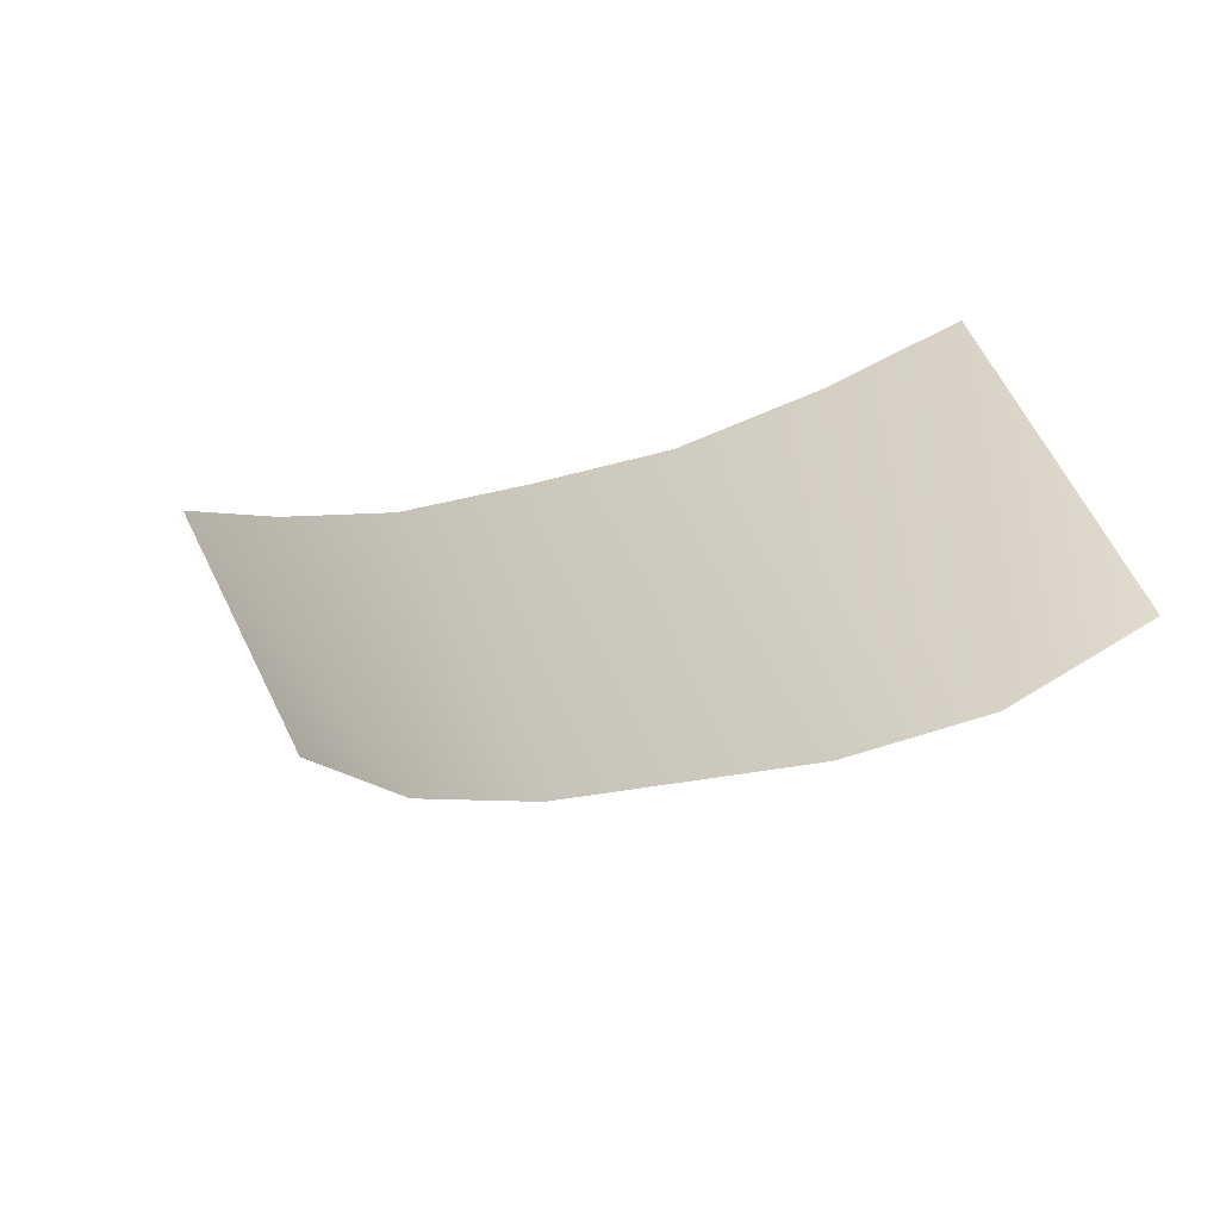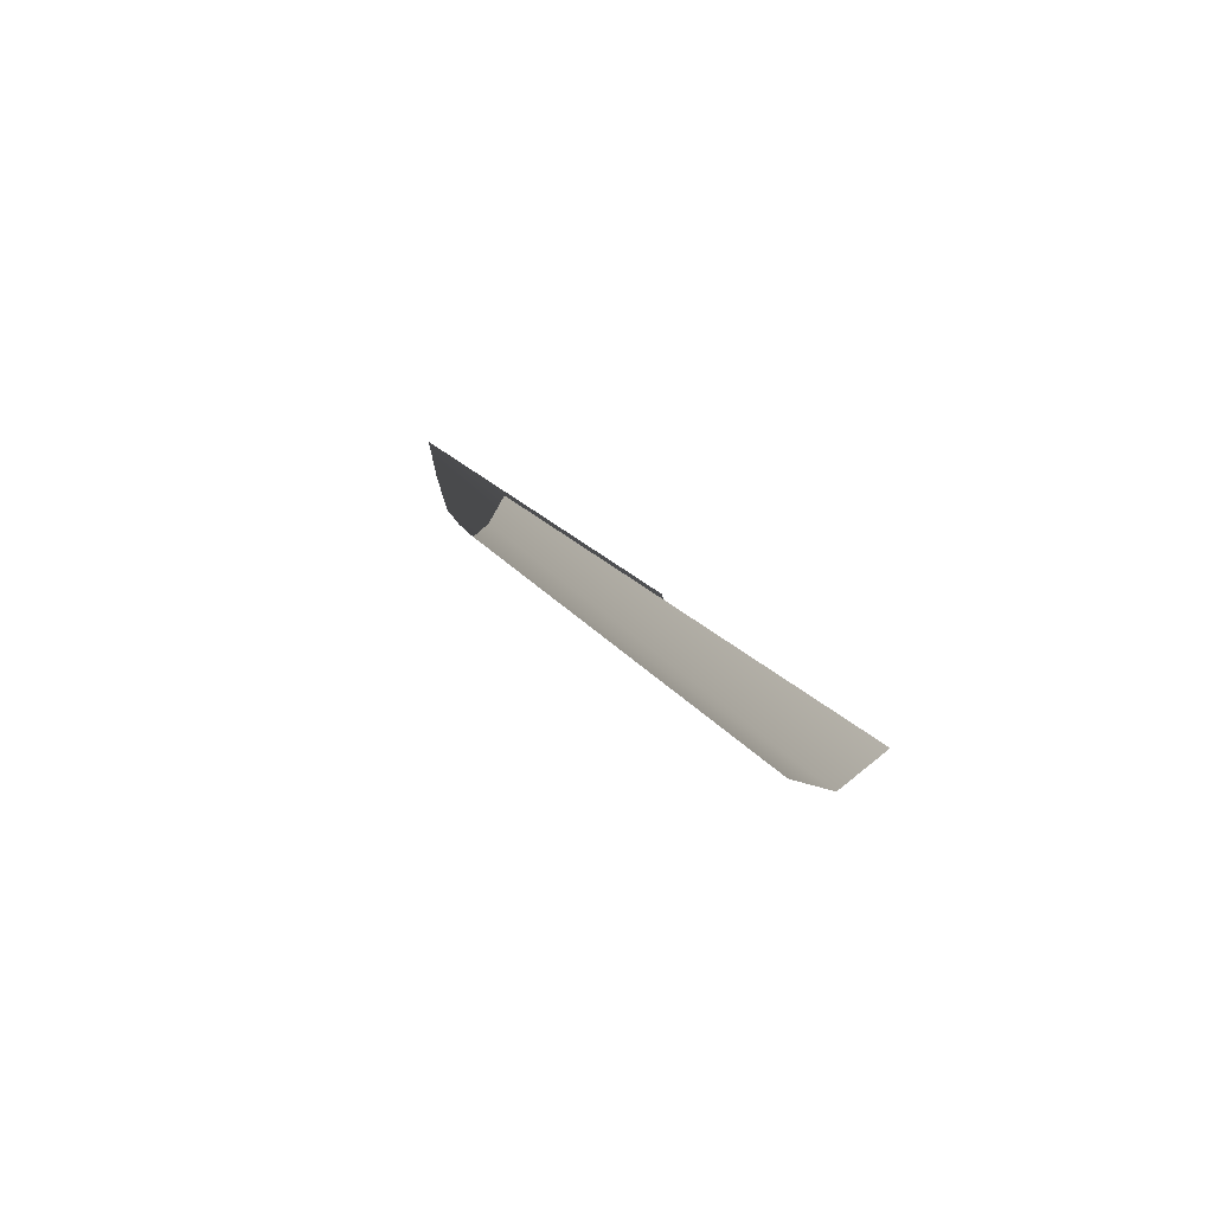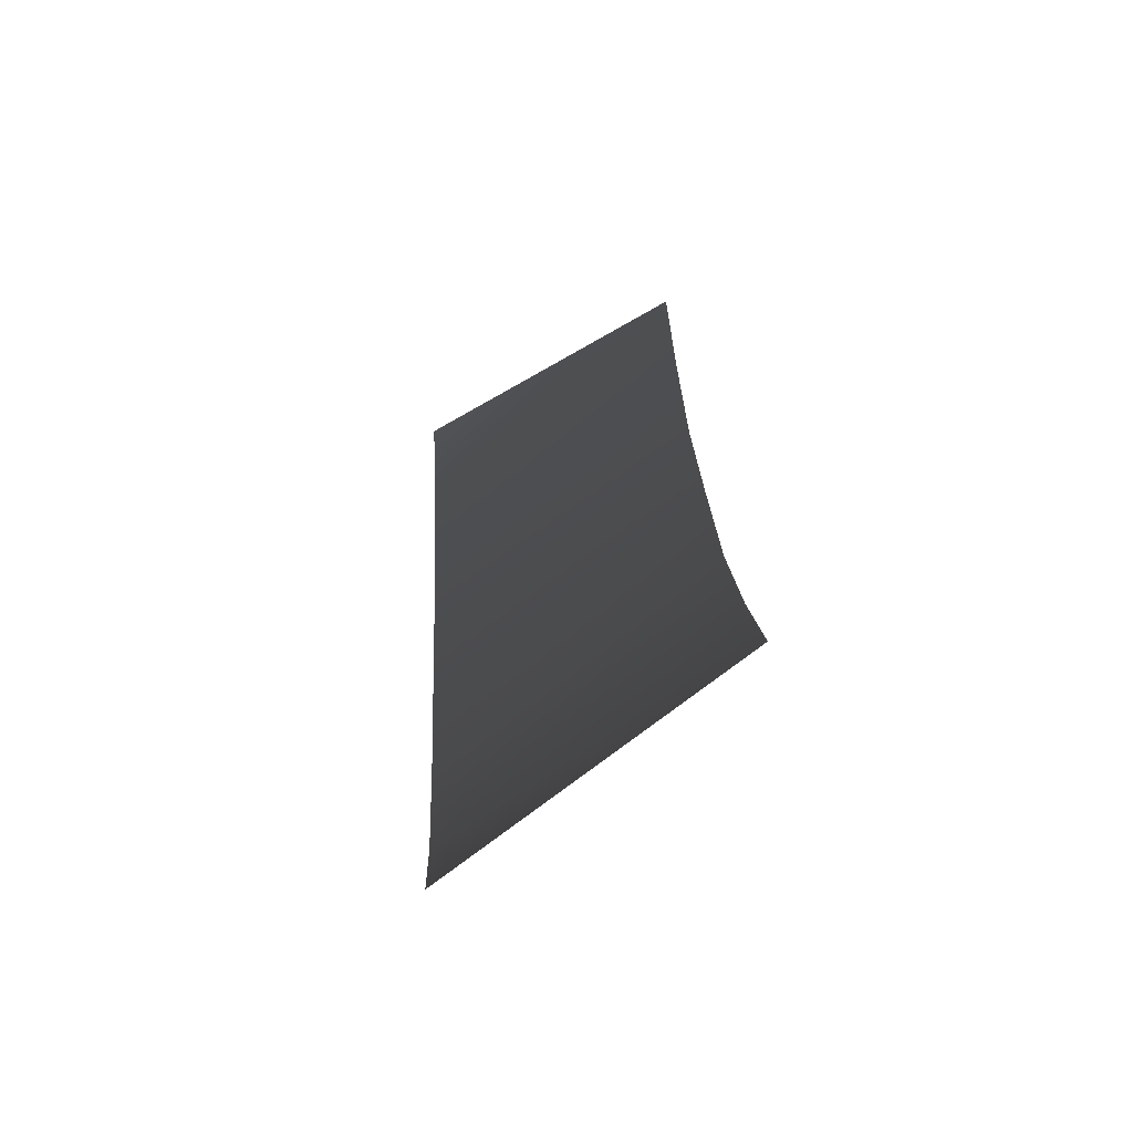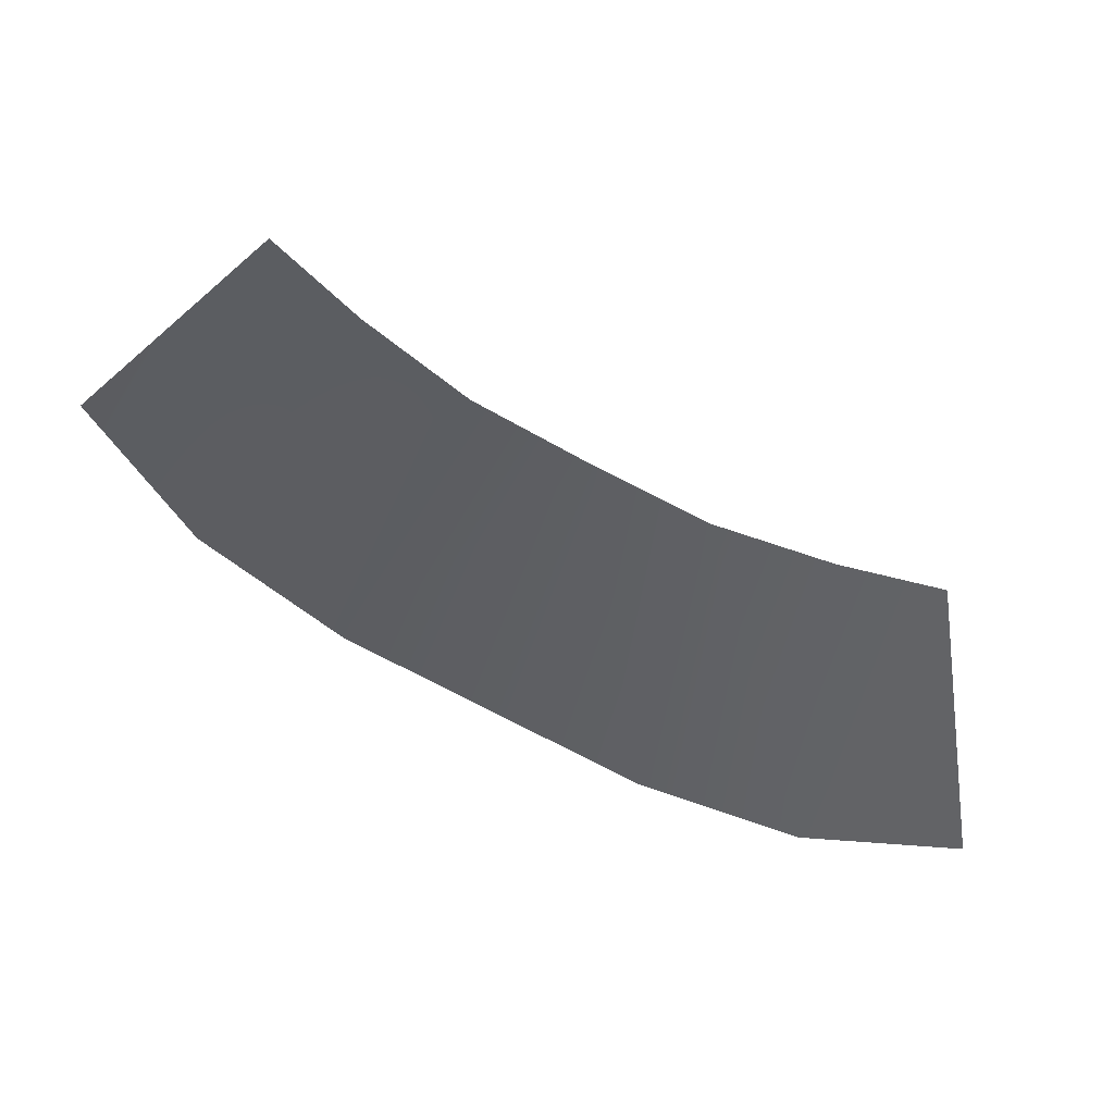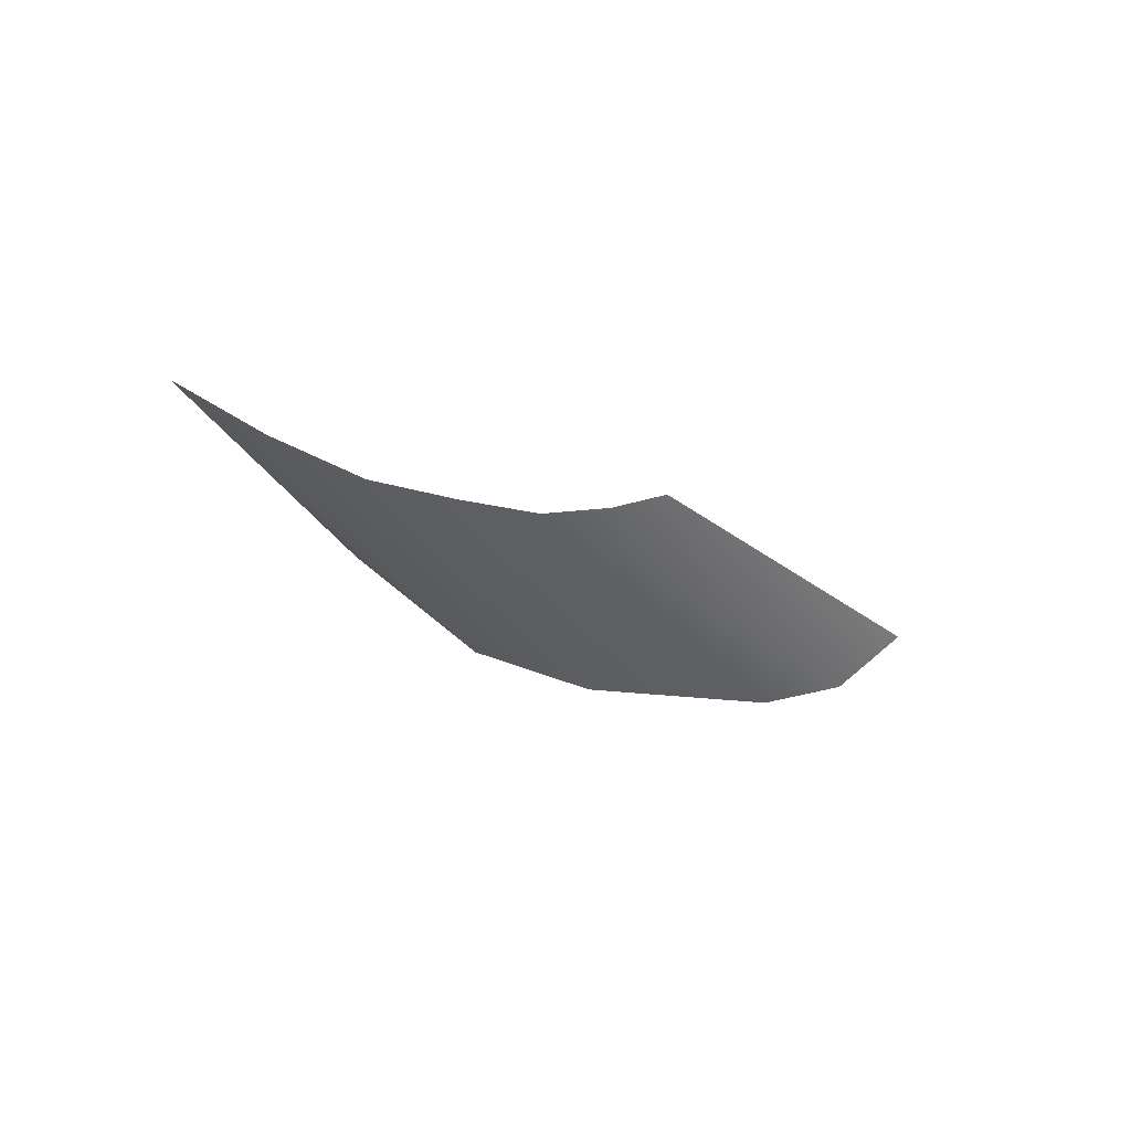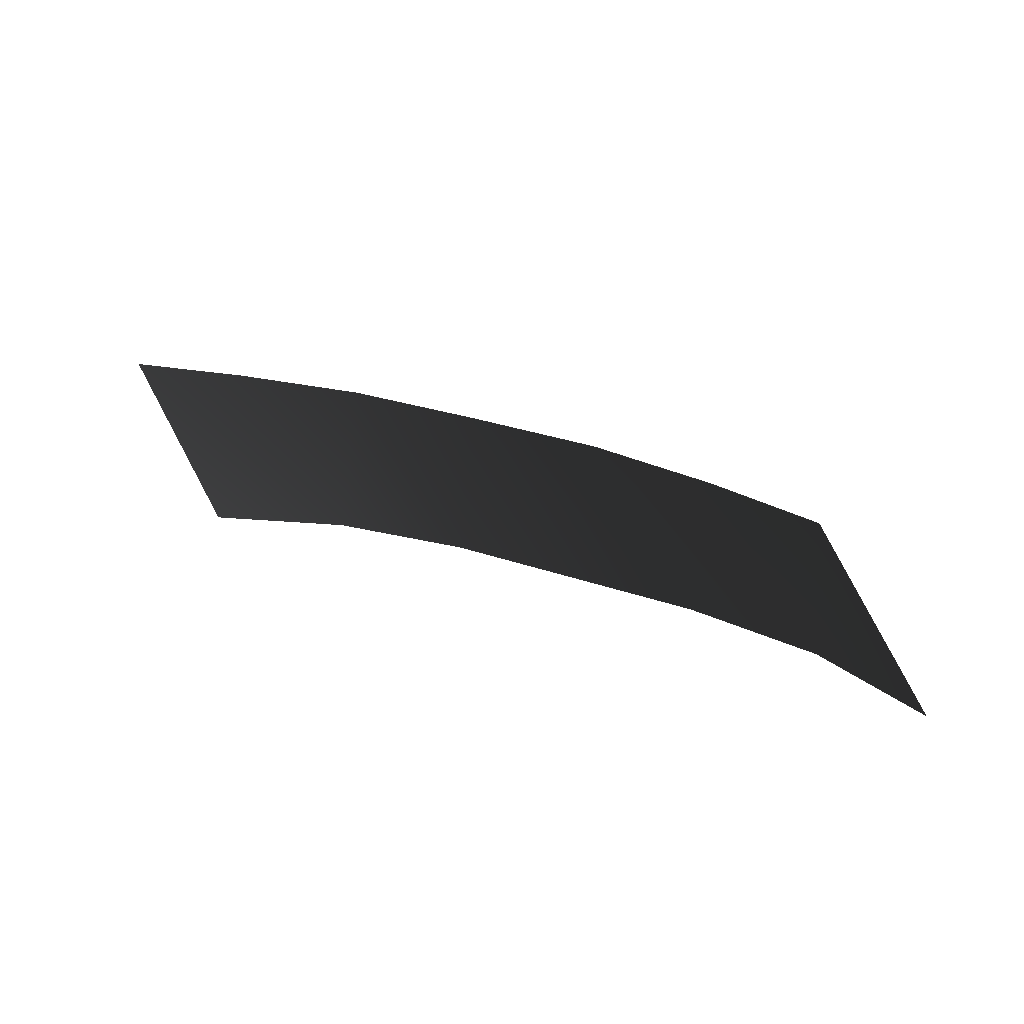
<metadata>
{"format":"obj","ext":"obj","renderer":"f3d","projection":"perspective","resolution":1024,"background":"white","views":[{"elev":-18.5,"azim":30.9,"up":"+Y"},{"elev":7.2,"azim":81.4,"up":"+Y"},{"elev":26.5,"azim":-93.0,"up":"+Y"},{"elev":-76.4,"azim":152.4,"up":"+Z"},{"elev":-6.6,"azim":125.1,"up":"+Y"},{"elev":24.1,"azim":-148.2,"up":"+Z"}]}
</metadata>
<code>
v 0.2216 0.1219 0.207
v 0.4887 -0.1684 -0.207
v 0.2399 -0.2041 -0.207
v 0.4346 0.1572 0.207
v 1.225e-05 0.1187 0.207
v 1.061e-05 -0.2041 -0.207
v 0.6204 0.2041 0.207
v 0.7146 -0.07137 -0.207
v -0.2399 -0.2041 -0.207
v -0.2216 0.1219 0.207
v -0.4887 -0.1684 -0.207
v -0.4346 0.1572 0.207
v -0.6204 0.2041 0.207
v -0.7145 -0.07137 -0.207
v 0.2216 0.1219 0.207
v 0.4887 -0.1684 -0.207
v 0.4346 0.1572 0.207
v 0.2399 -0.2041 -0.207
v 1.225e-05 0.1187 0.207
v 1.061e-05 -0.2041 -0.207
v 0.6204 0.2041 0.207
v 0.7146 -0.07137 -0.207
v -0.2399 -0.2041 -0.207
v -0.2216 0.1219 0.207
v -0.4887 -0.1684 -0.207
v -0.4346 0.1572 0.207
v -0.6204 0.2041 0.207
v -0.7145 -0.07137 -0.207
g glass_windshieldFront_10944_466
f 1 3 2
f 2 4 1
f 3 1 5
f 5 6 3
f 7 4 2
f 2 8 7
f 9 6 5
f 5 10 9
f 11 9 10
f 10 12 11
f 11 12 13
f 13 14 11
f 15 17 16
f 16 18 15
f 19 15 18
f 18 20 19
f 16 17 21
f 21 22 16
f 19 20 23
f 23 24 19
f 24 23 25
f 25 26 24
f 27 26 25
f 25 28 27

</code>
